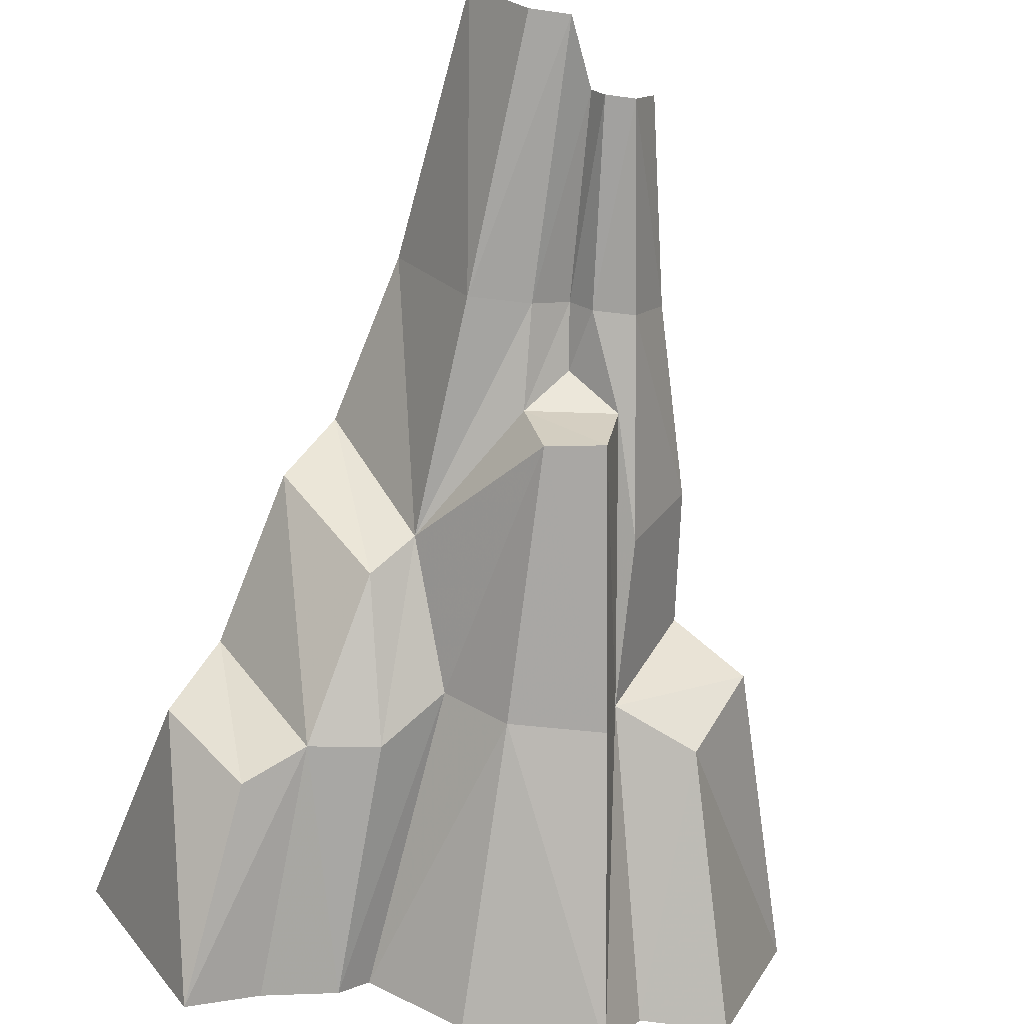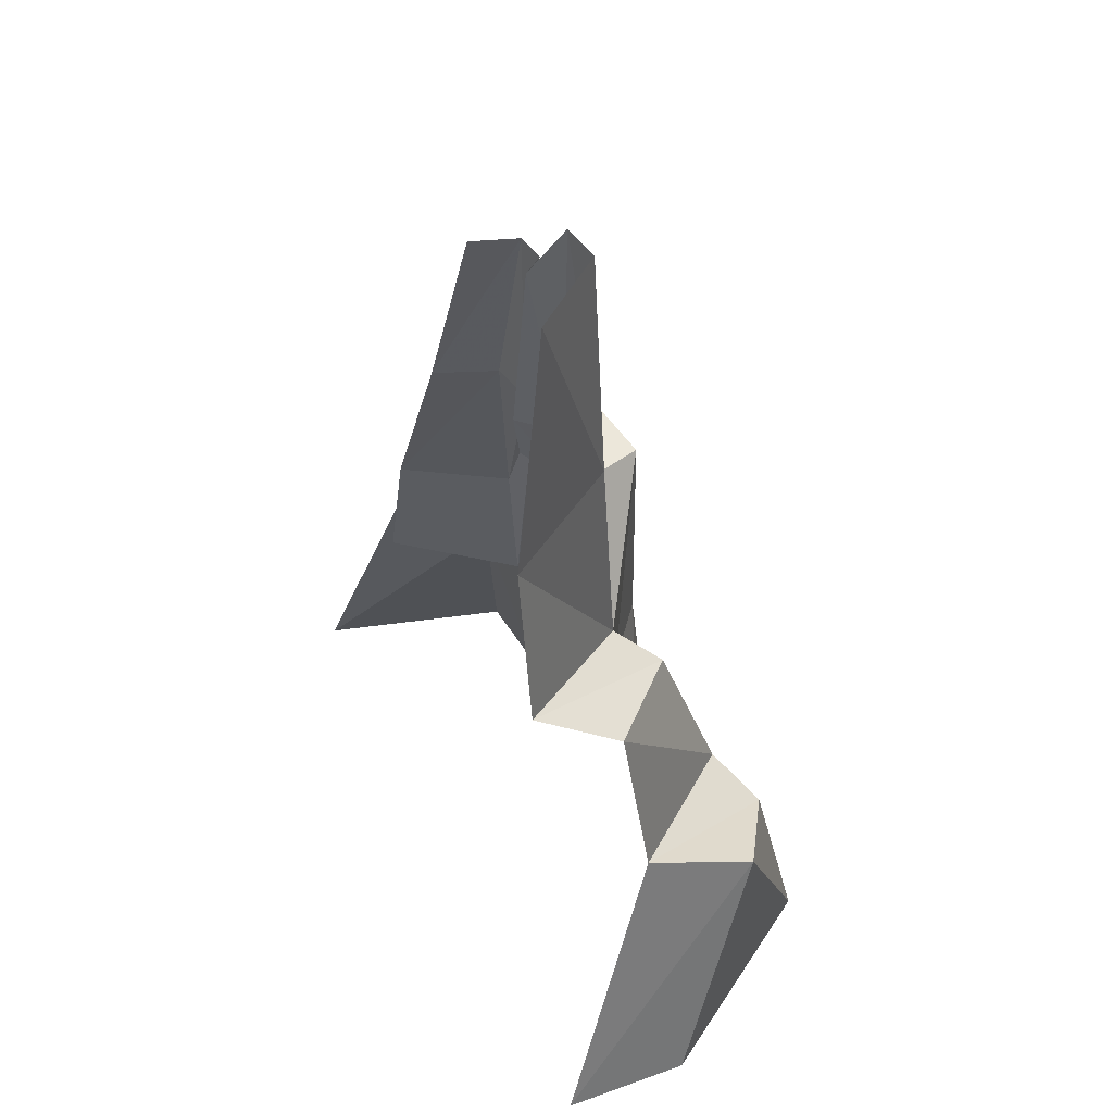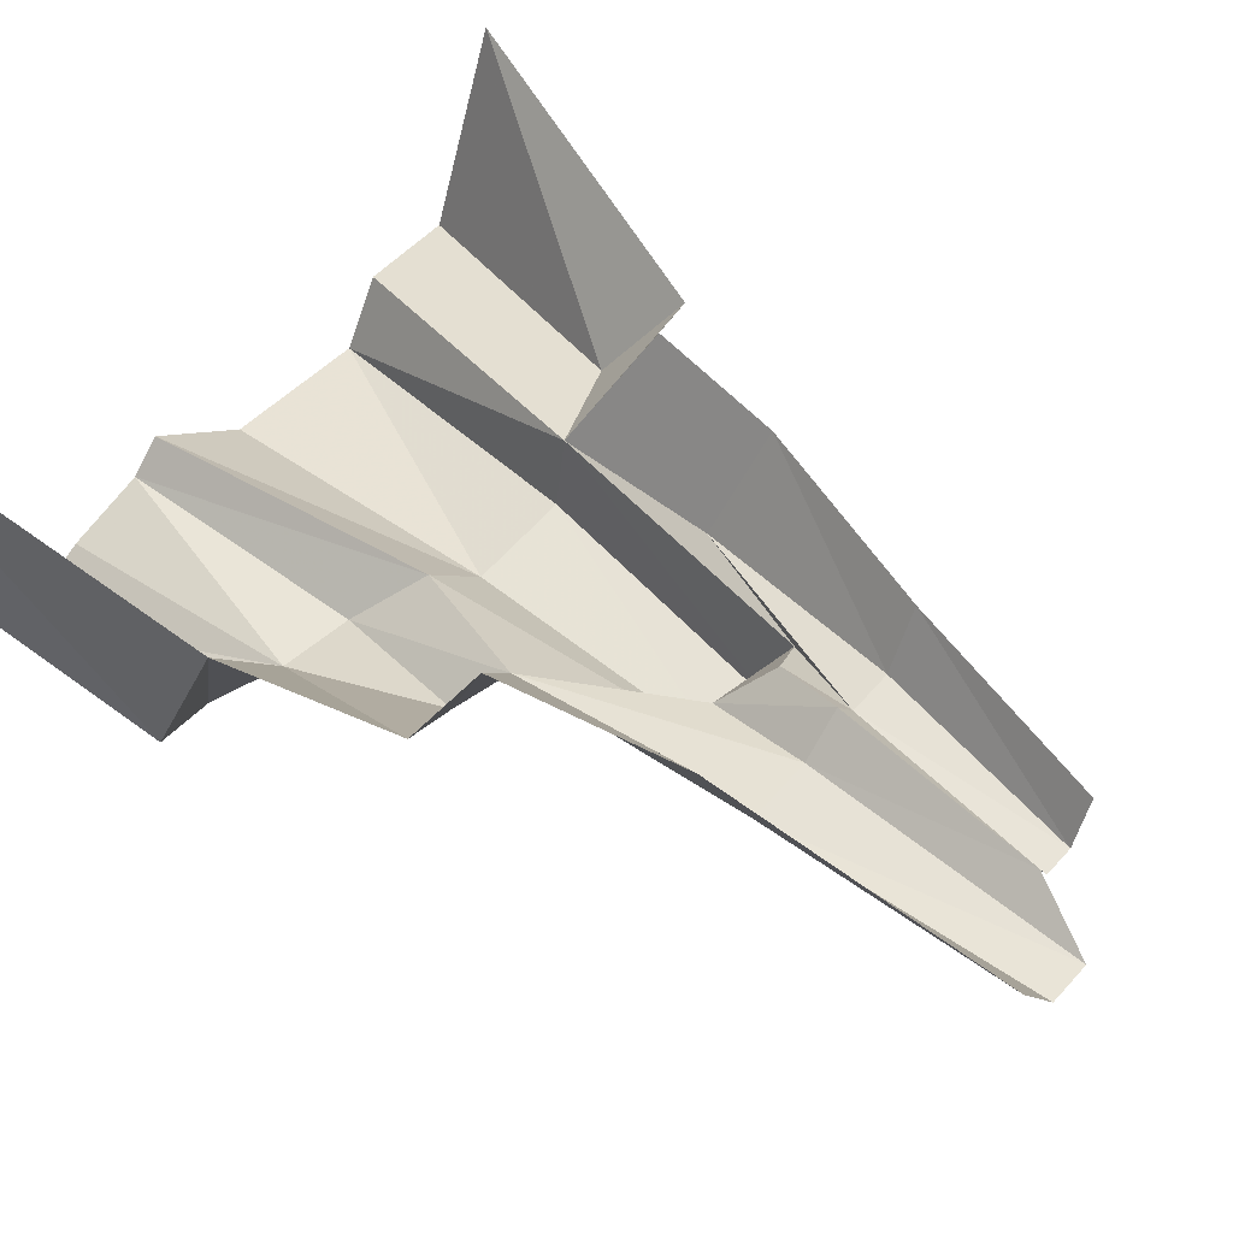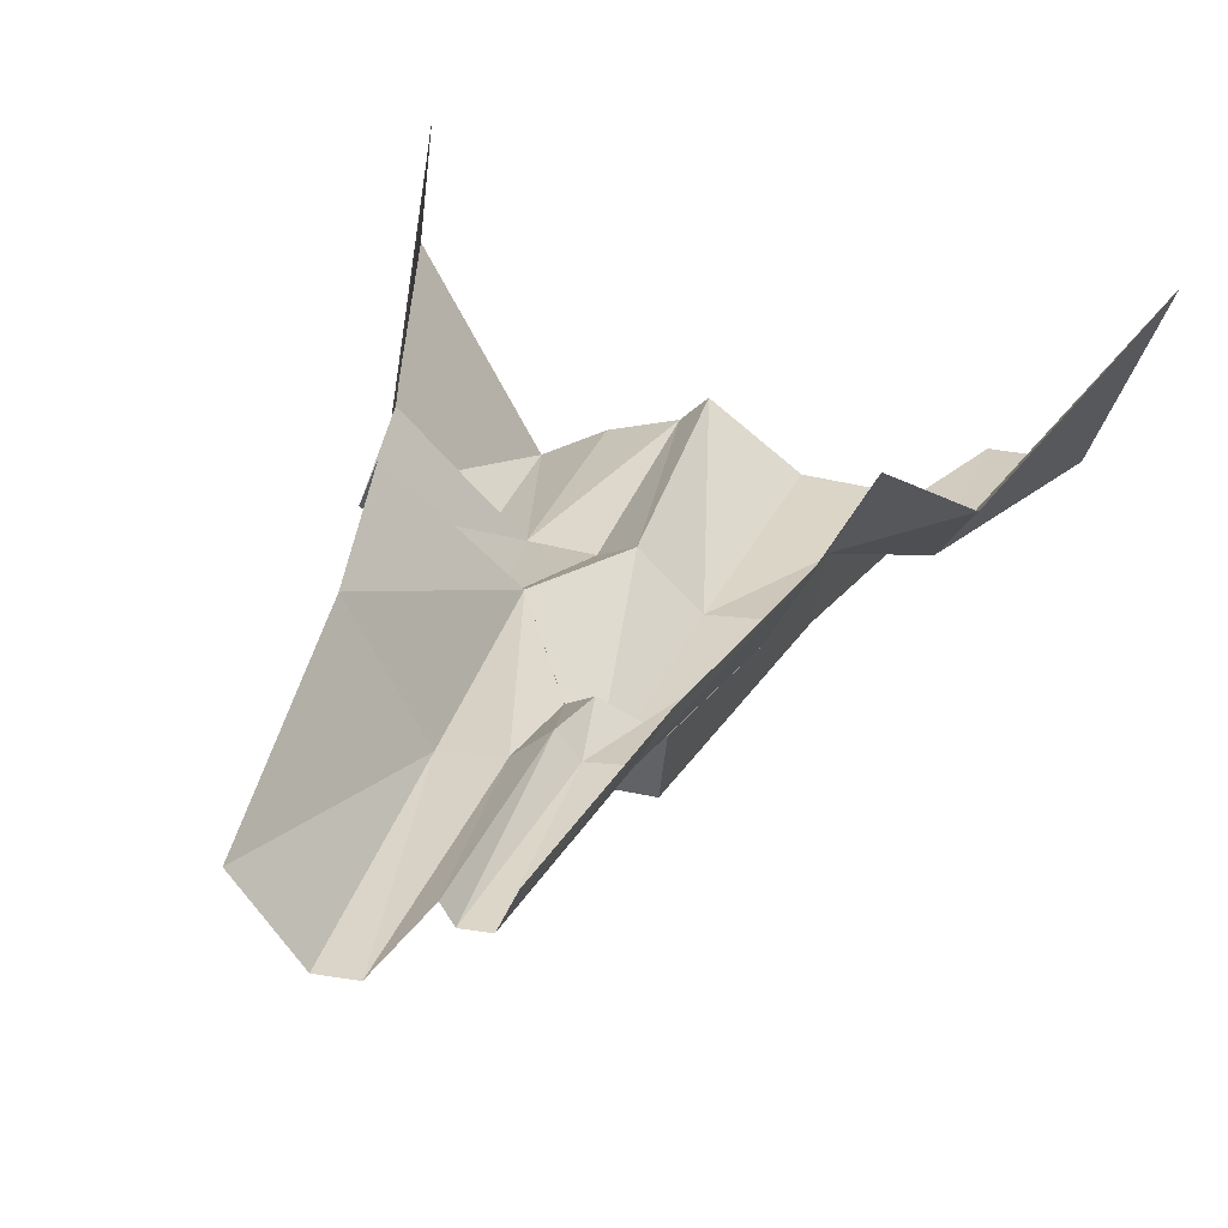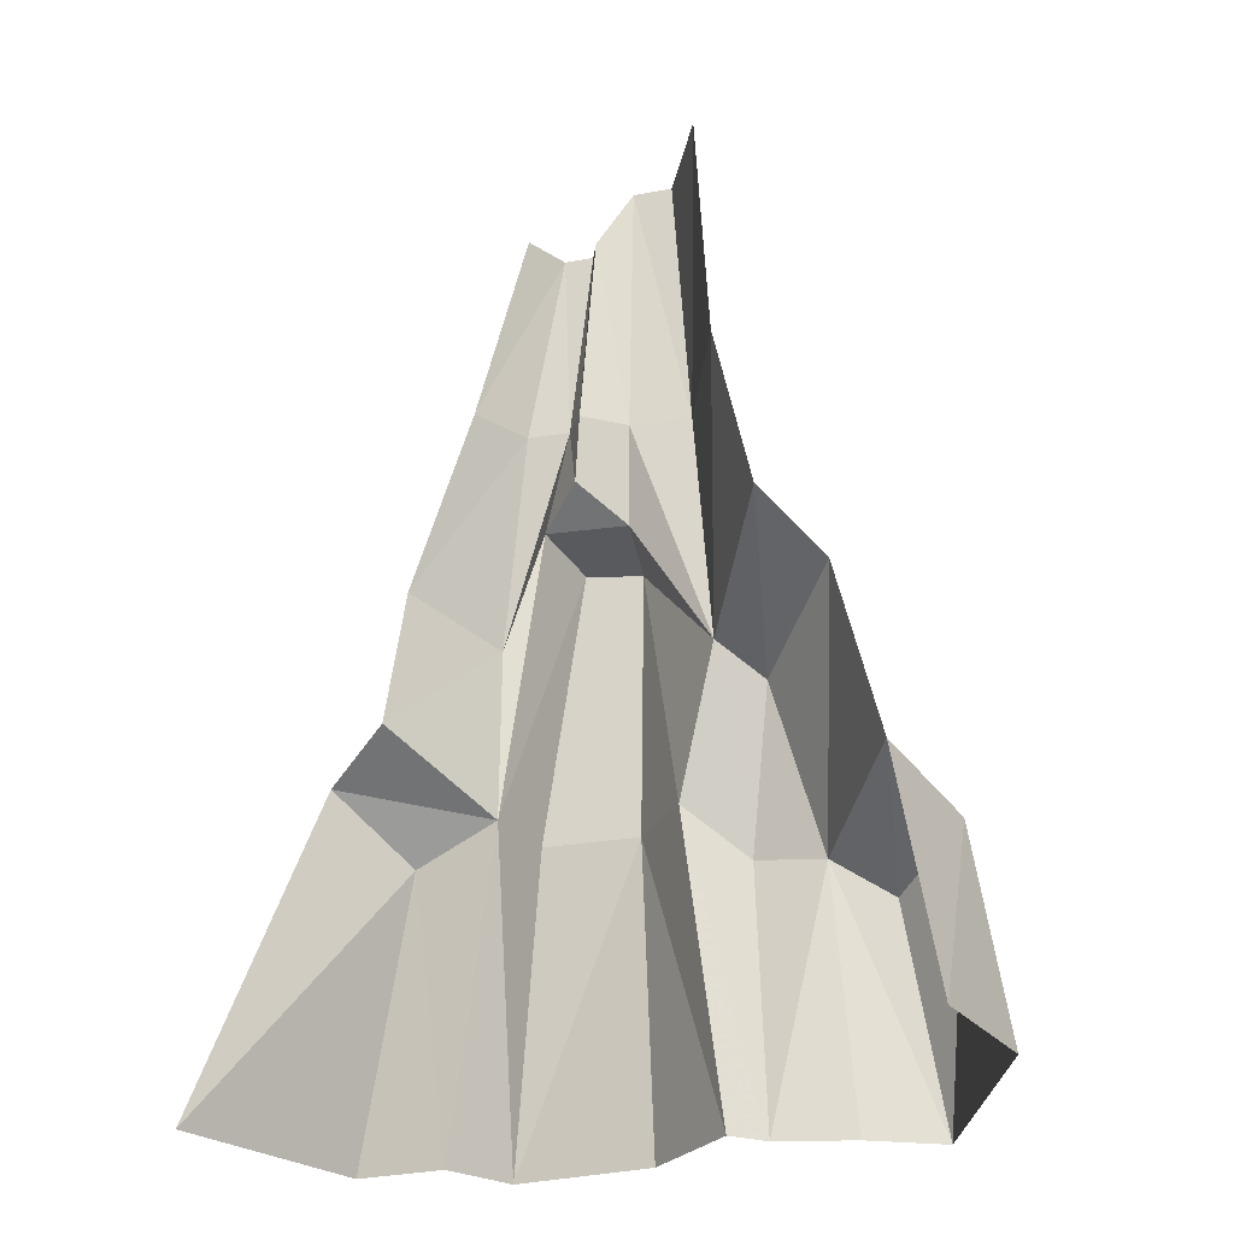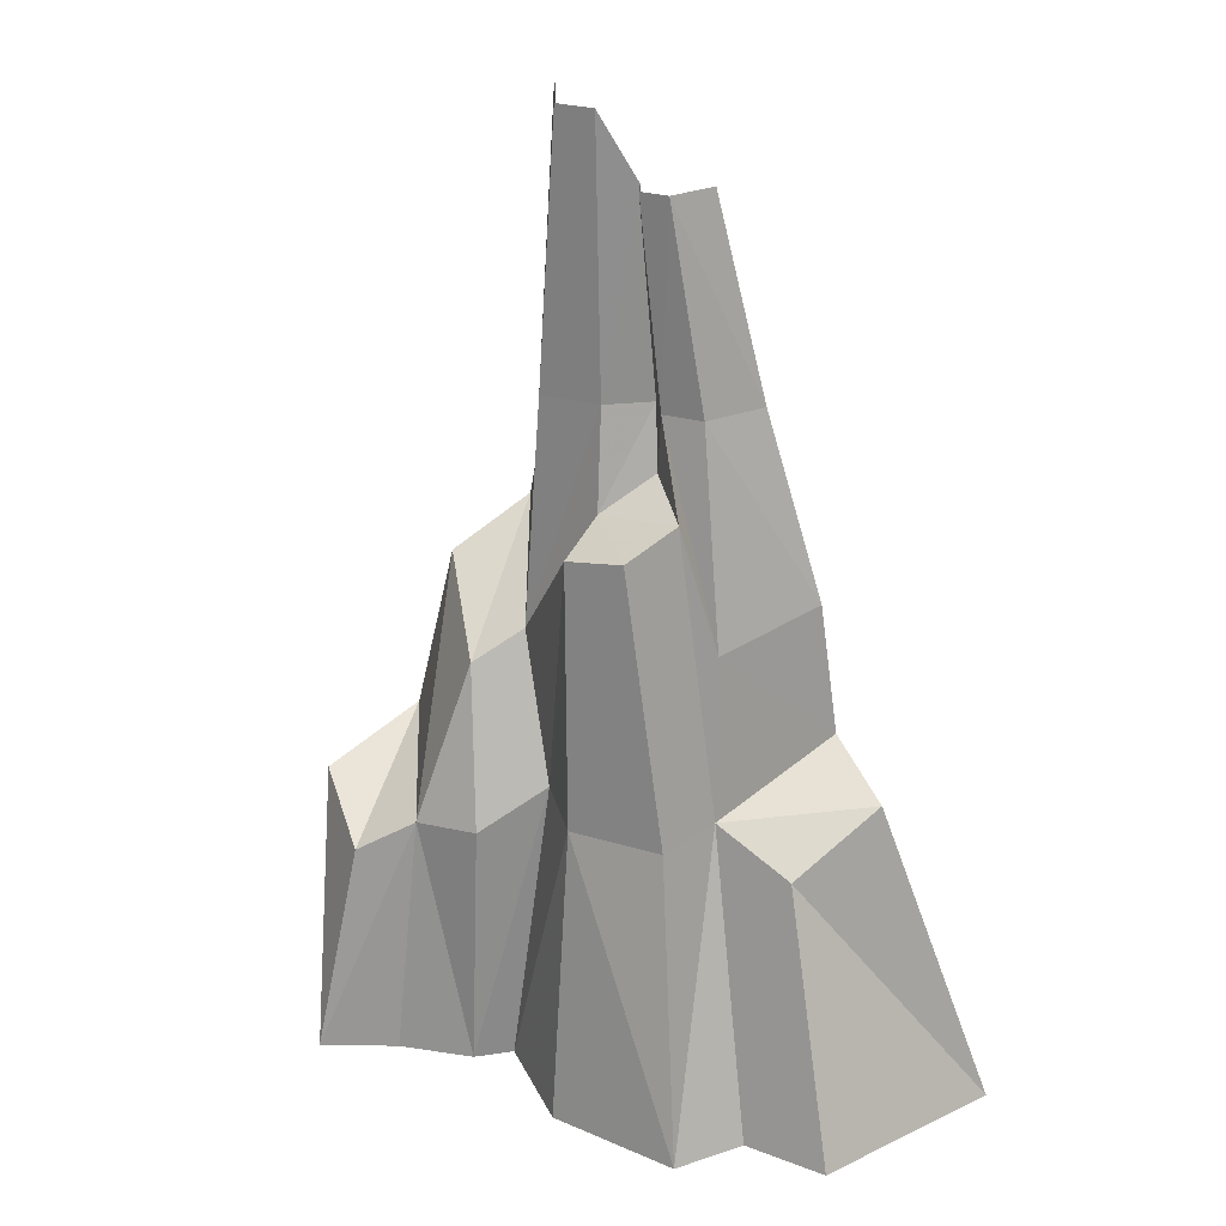
<metadata>
{"format":"obj","ext":"obj","renderer":"f3d","projection":"perspective","resolution":1024,"background":"white","views":[{"elev":-73.6,"azim":171.3,"up":"+Z"},{"elev":51.7,"azim":61.0,"up":"+Y"},{"elev":50.6,"azim":131.6,"up":"+Z"},{"elev":34.2,"azim":-161.0,"up":"+Z"},{"elev":-27.4,"azim":23.4,"up":"+Y"},{"elev":26.0,"azim":-146.3,"up":"+Y"}]}
</metadata>
<code>
g Straight1_Large_Rocks119
v -684 -904.3 225.6
v -408.3 -395.8 -49.72
v -494.2 -290.8 113.2
v -550.2 -909.2 -141.1
v -383 -909.8 -147.5
v -245.2 -330.8 -41.54
v -353.2 -224.8 194.5
v -313.4 -911.6 -273.1
v -42.12 -333.2 -206.2
v -225.2 -332.6 -181.6
v -46.11 -912.1 -269.5
v -28.64 181.9 -191.4
v -138.7 196.6 -175.9
v 132.3 -911.1 -142.3
v 74.28 -332.2 -96.92
v -245.2 -330.8 -41.54
v -383 -909.8 -147.5
v 170 -62.99 -31.42
v 8.93 200.9 -34.72
v -159.8 221.9 -38.19
v -63.91 268.7 42.79
v 458.6 -914.4 -328.4
v 568.3 -427.8 -131.6
v 412.9 -503.1 -248.3
v 684 -910.1 79.47
v 651.9 -907 328.4
v 505.1 -357.6 75.33
v 307.5 -434.7 -195.9
v 427.6 -21.25 94.69
v 240.5 -123.3 -104.1
v 174.8 -419.2 -187.8
v 186.7 -911.9 -198.8
v 327.6 -913 -248.8
v 74.28 -332.2 -96.92
v 132.3 -911.1 -142.3
v 170 -62.99 -31.42
v 352.5 60.36 245.6
v -353.2 -224.8 194.5
v -231.4 -15.02 -18.28
v -323.4 31.47 176.8
v -245.2 -330.8 -41.54
v -159.8 221.9 -38.19
v 170 -62.99 -31.42
v 275.4 392.7 229.2
v 140.3 390 -20.2
v 352.5 60.36 245.6
v 217 914.4 146.6
v 109.3 905 -10.52
v 33.73 905.3 -2.024
v 23.85 390.5 -1.135
v 8.93 200.9 -34.72
v -46.22 390.8 64.64
v -63.91 268.7 42.79
v -86.95 391 17.01
v -159.8 221.9 -38.19
v -231.4 -15.02 -18.28
v -166 391.4 29.95
v -323.4 31.47 176.8
v -220.4 392.9 142.5
v -101.6 777.1 13.24
v -138.4 778.3 98.69
v -46.22 776.9 6.989
v -23.1 776.7 46.44
g Straight1_Large_Rocks119_0
f 3 2 1
f 2 4 1
f 4 2 5
f 2 6 5
f 2 3 6
f 3 7 6
f 10 9 8
f 9 11 8
f 12 9 10
f 13 12 10
f 11 9 14
f 9 15 14
f 9 12 15
f 10 8 16
f 10 16 13
f 8 17 16
f 12 18 15
f 19 12 13
f 18 12 19
f 20 19 13
f 16 20 13
f 21 19 20
f 24 23 22
f 23 25 22
f 25 23 26
f 23 27 26
f 23 24 27
f 24 28 27
f 24 22 28
f 29 27 28
f 30 29 28
f 28 31 30
f 31 28 32
f 28 33 32
f 22 33 28
f 31 32 34
f 32 35 34
f 30 31 36
f 31 34 36
f 29 30 37
f 30 36 37
f 40 39 38
f 39 41 38
f 39 42 41
f 45 44 43
f 44 46 43
f 47 44 45
f 48 47 45
f 49 48 45
f 50 49 45
f 45 43 50
f 43 51 50
f 52 50 51
f 53 52 51
f 52 53 54
f 53 55 54
f 54 55 56
f 57 54 56
f 57 56 58
f 59 57 58
f 60 57 59
f 57 60 54
f 61 60 59
f 60 62 54
f 52 54 62
f 52 63 50
f 63 49 50
f 63 52 62

</code>
